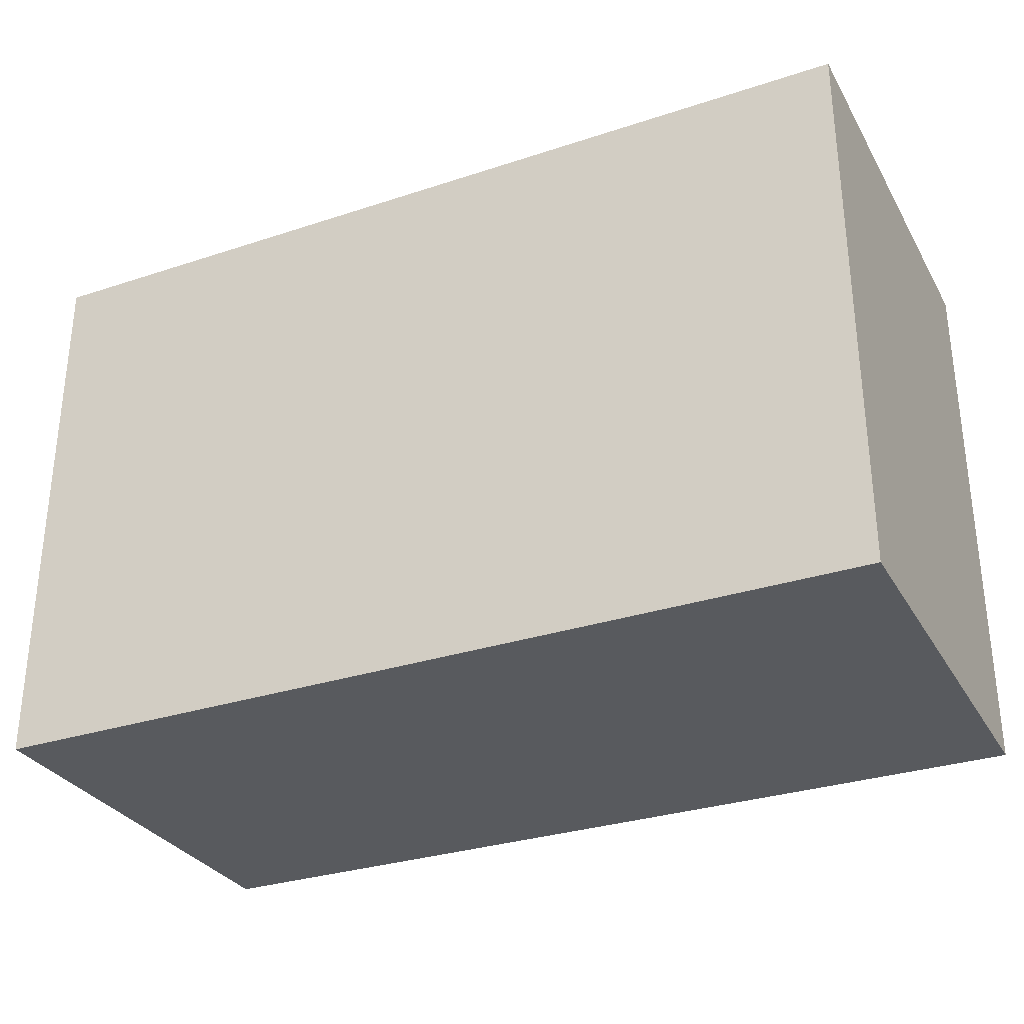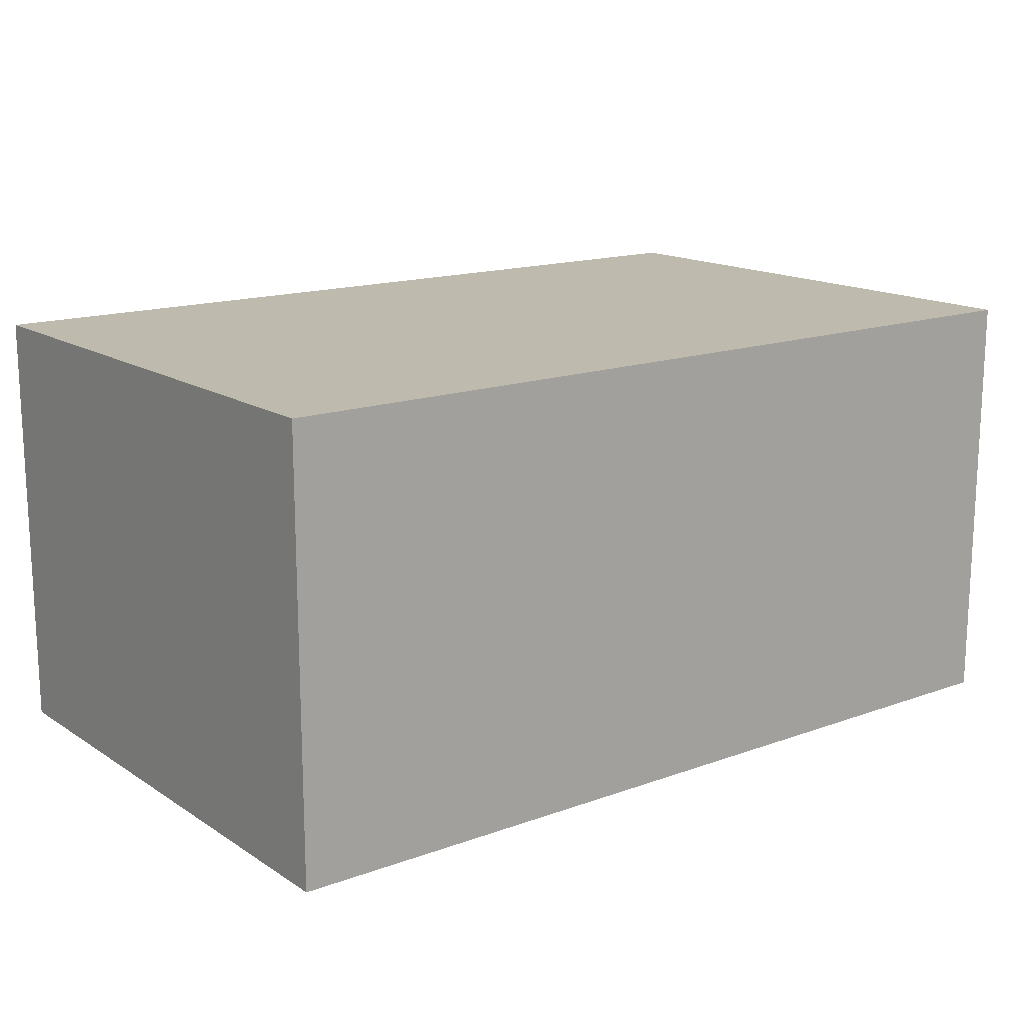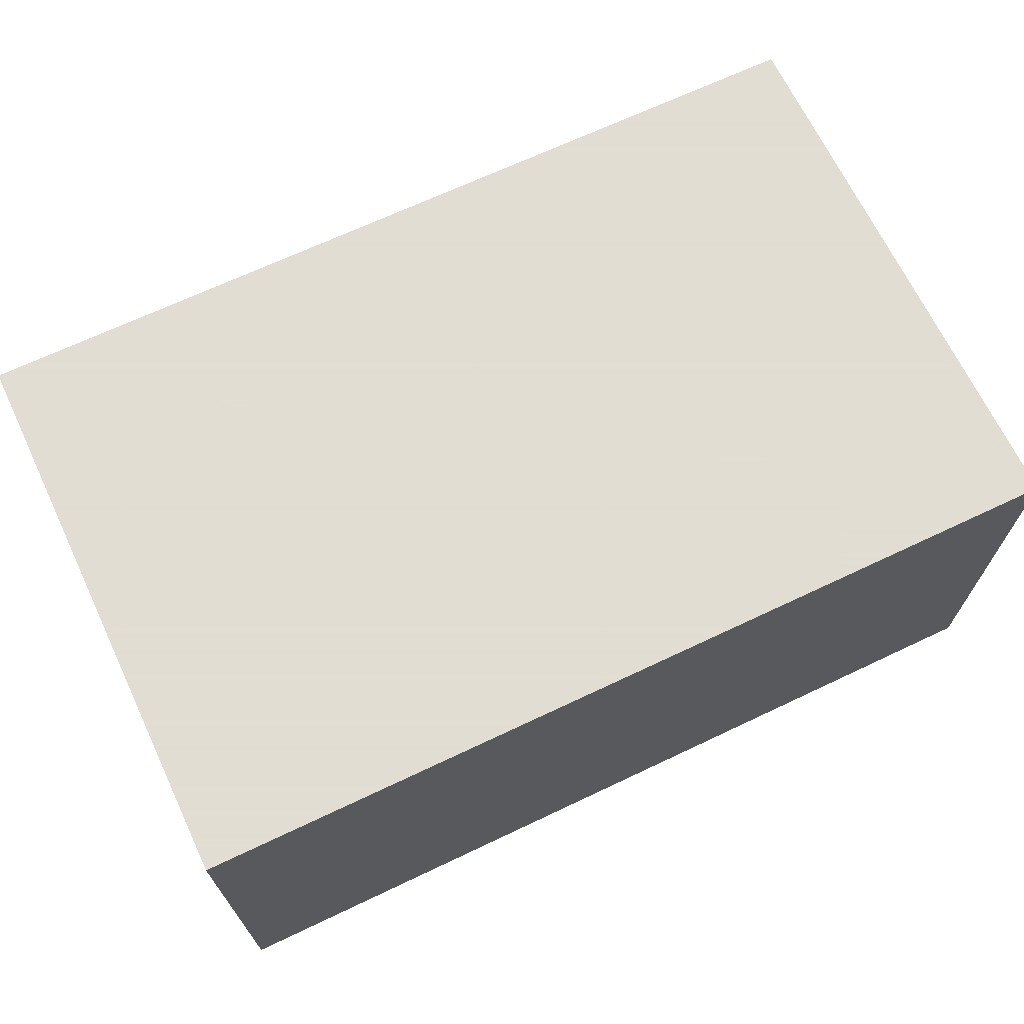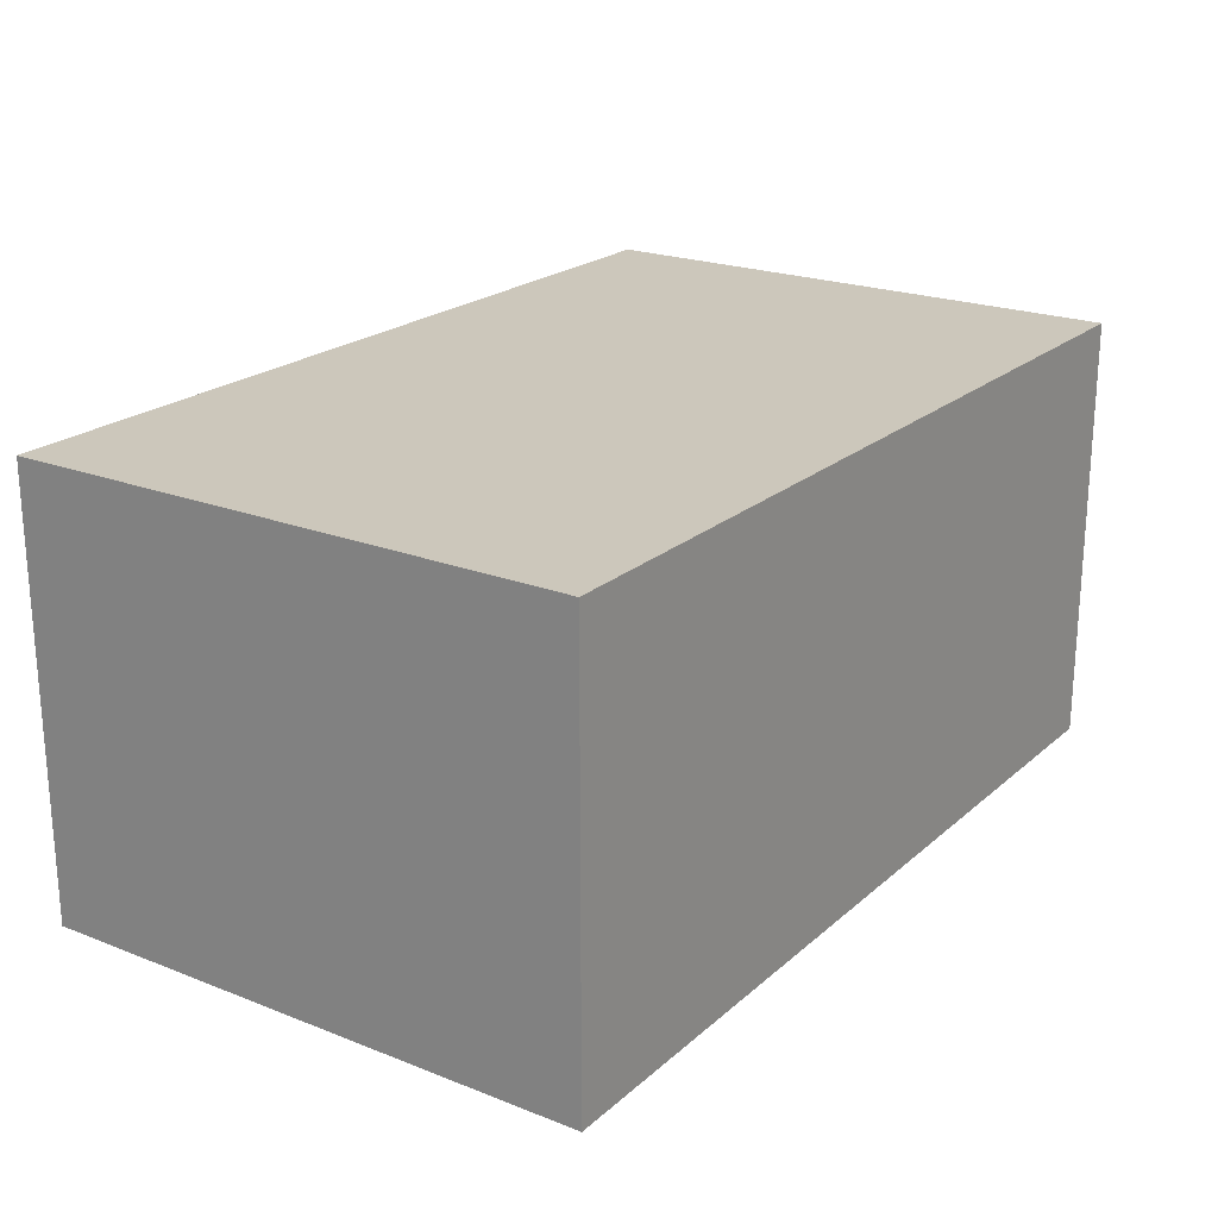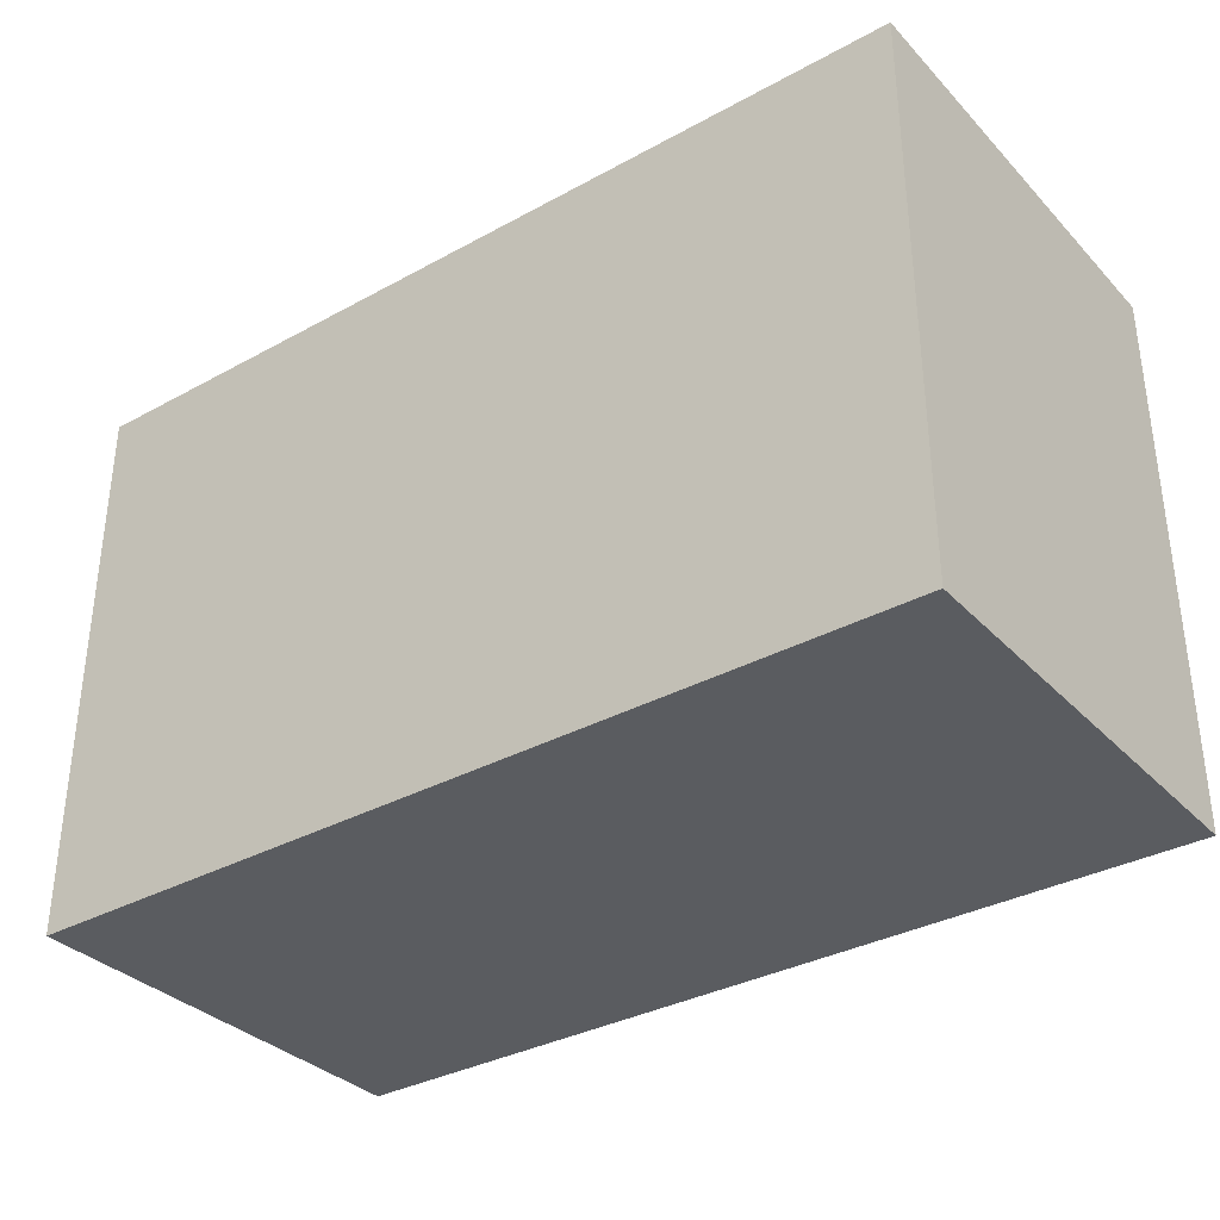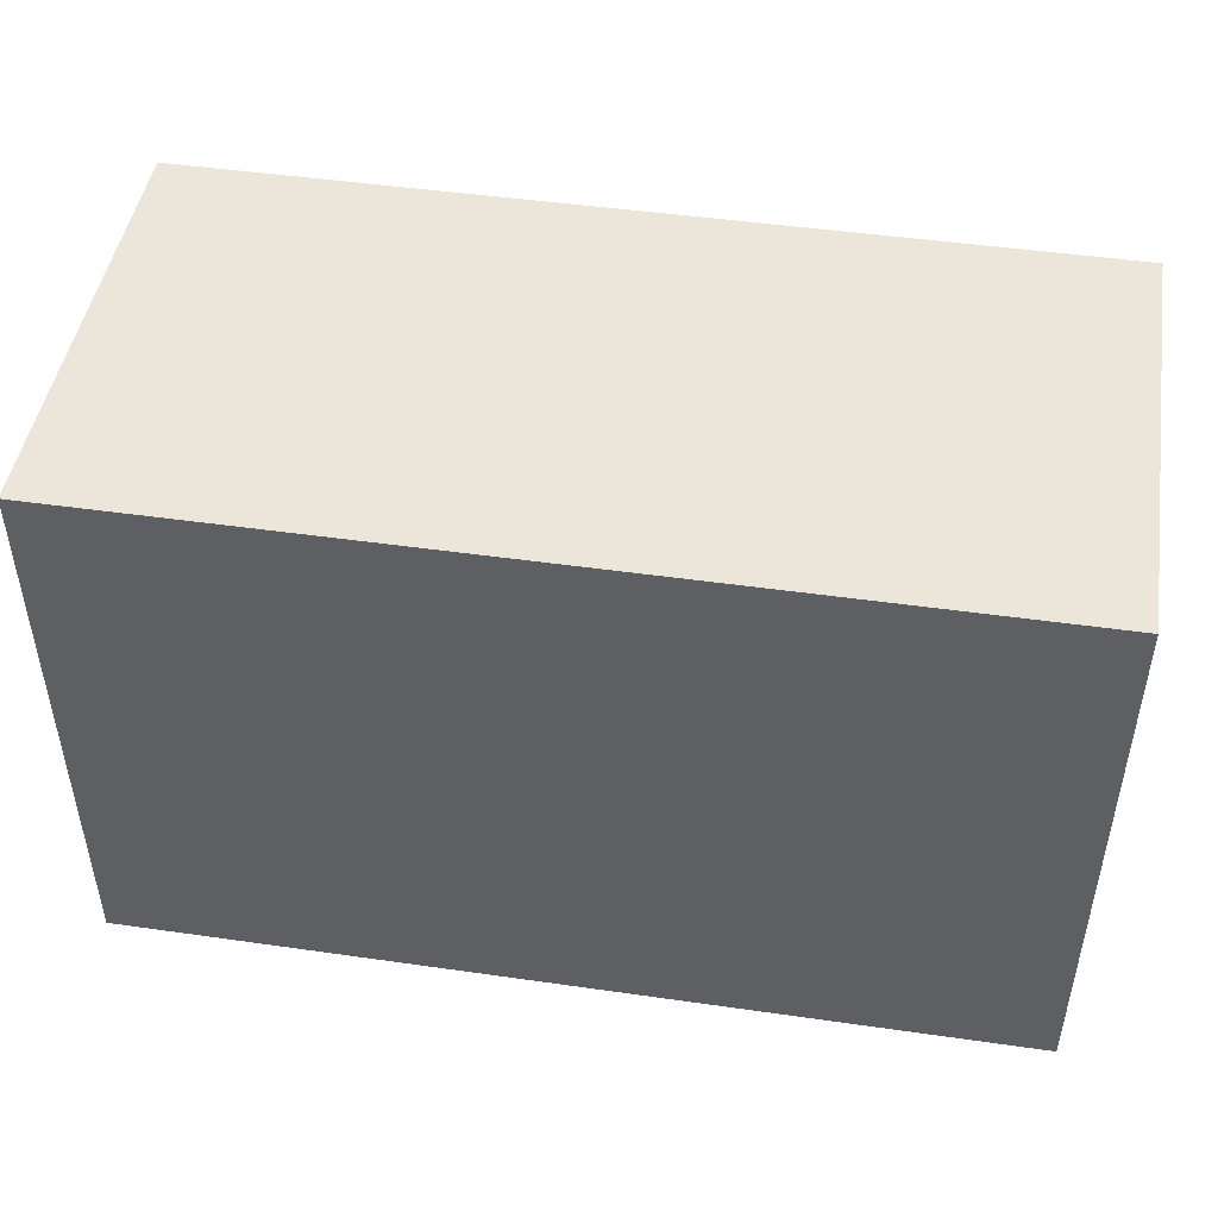
<metadata>
{"format":"obj","ext":"obj","renderer":"f3d","projection":"perspective","resolution":1024,"background":"white","views":[{"elev":-30.8,"azim":25.3,"up":"+Z"},{"elev":15.5,"azim":142.7,"up":"+Y"},{"elev":68.1,"azim":154.6,"up":"+Y"},{"elev":21.7,"azim":-55.6,"up":"+Y"},{"elev":-34.1,"azim":36.5,"up":"+Z"},{"elev":47.0,"azim":9.2,"up":"+Z"}]}
</metadata>
<code>
v 0.1016 0.00635 0.01649
v 0.1016 0.003498 0.01649
v 0.1016 0.00635 0.01282
v 0.09577 0.00635 0.01282
v 0.09577 0.003498 0.01649
v 0.09577 0.003498 0.01282
v 0.09577 0.00635 0.01649
v 0.1016 0.003498 0.01282
f 1 2 3
f 1 3 4
f 5 2 1
f 6 4 3
f 6 5 4
f 6 2 5
f 7 5 1
f 7 1 4
f 7 4 5
f 8 6 3
f 8 3 2
f 8 2 6

</code>
